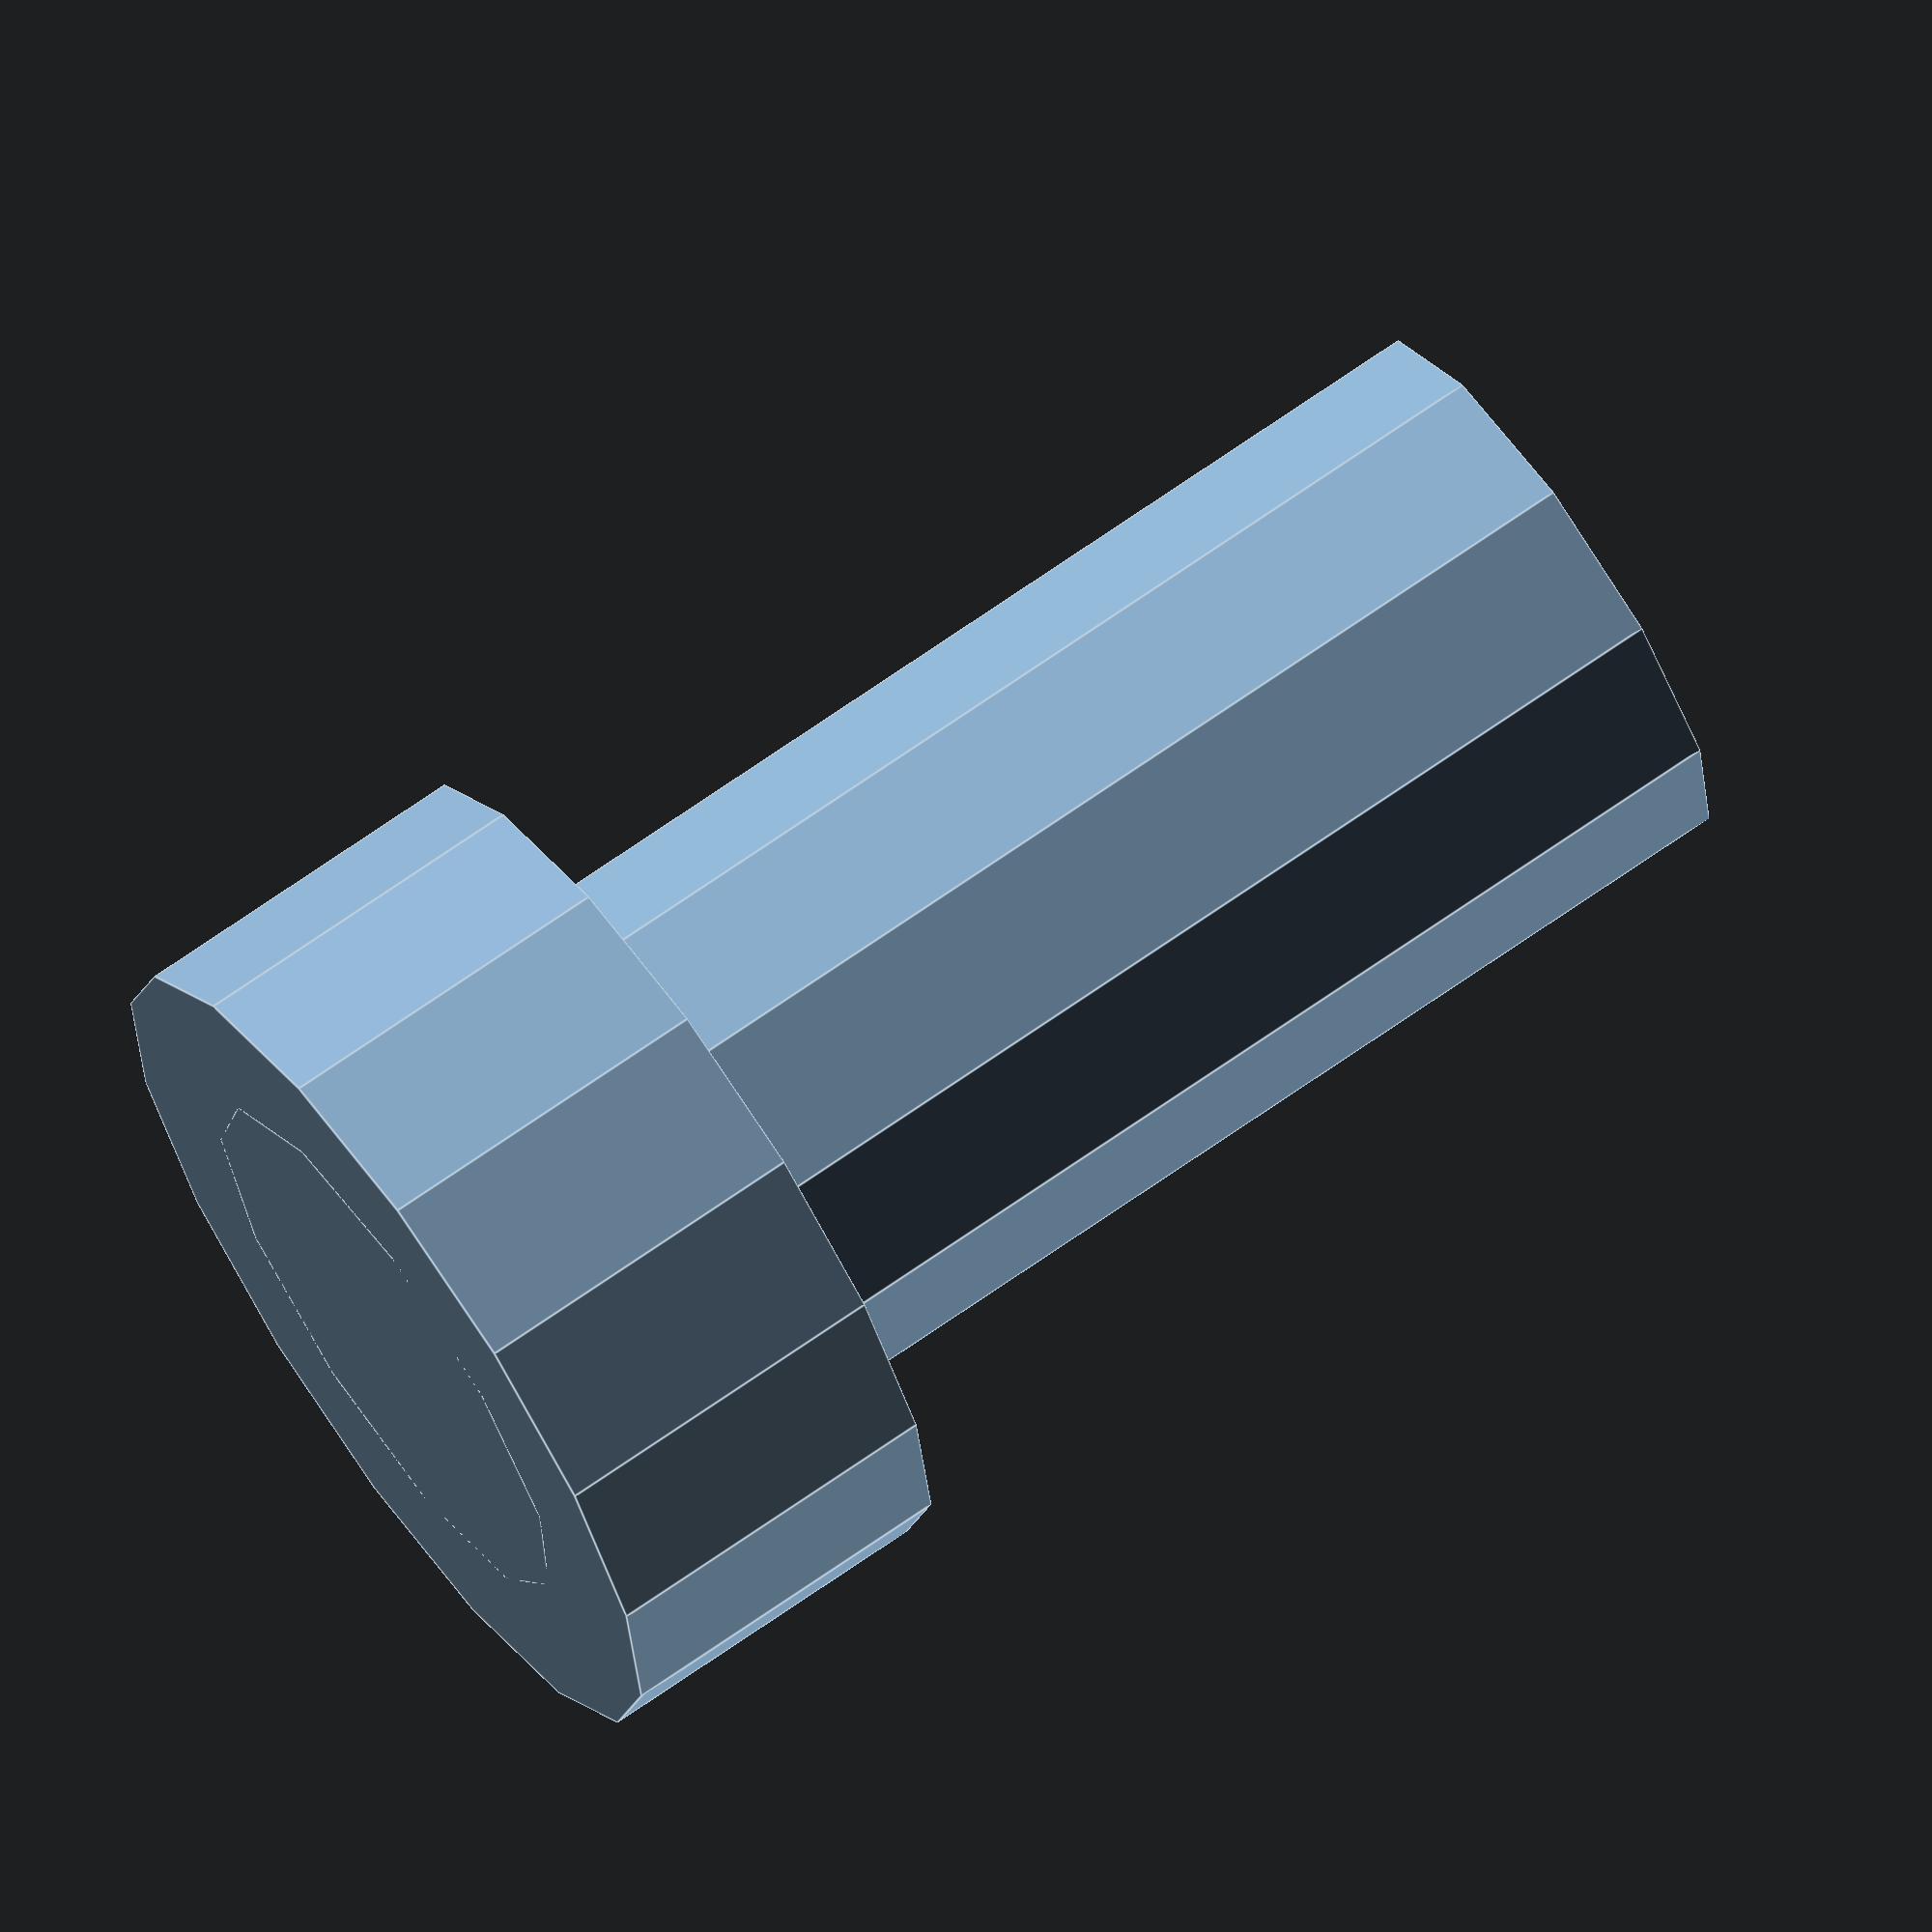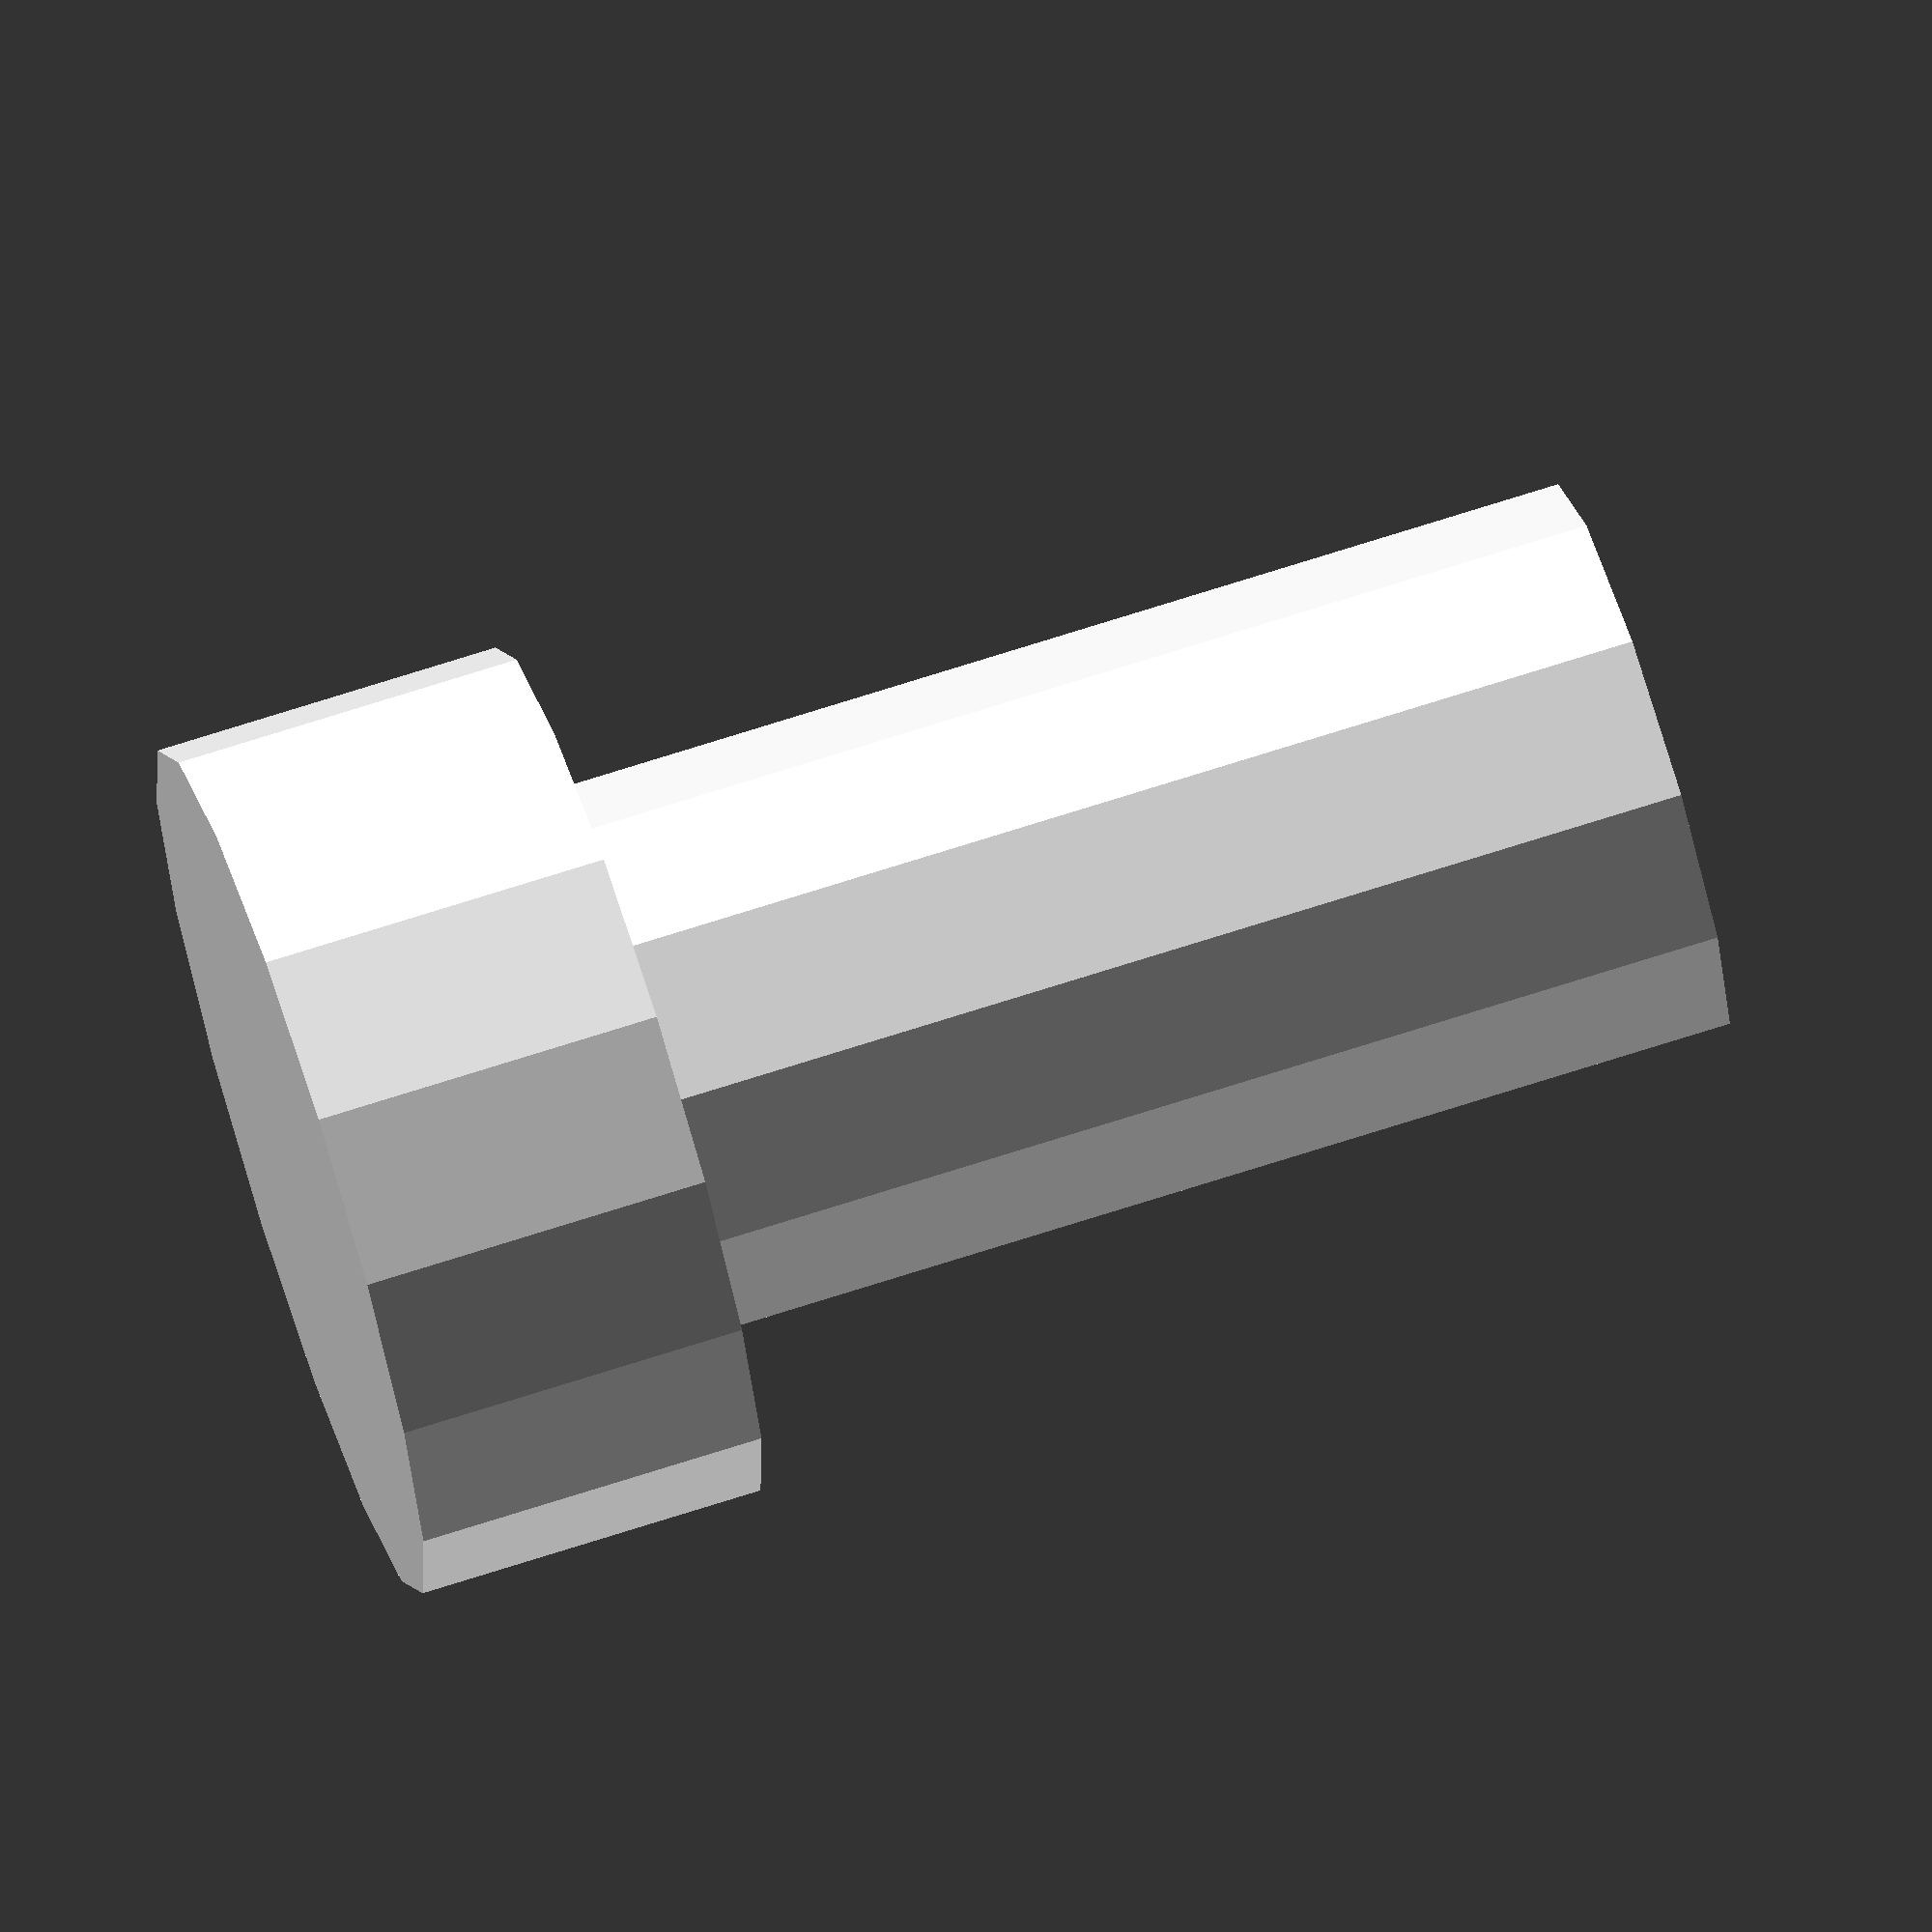
<openscad>
module bolt(radius, length) {
	module head(r, l) {
		cylinder(r=r, h=l);
	}

	module shaft(r, l) {
		cylinder(r=r, h=l);
	}

	head(radius, length * 0.2);
	shaft(radius * 0.65, length * 0.8);
}

bolt(5, 20);

</openscad>
<views>
elev=290.4 azim=267.4 roll=234.8 proj=o view=edges
elev=108.4 azim=325.3 roll=287.8 proj=o view=wireframe
</views>
